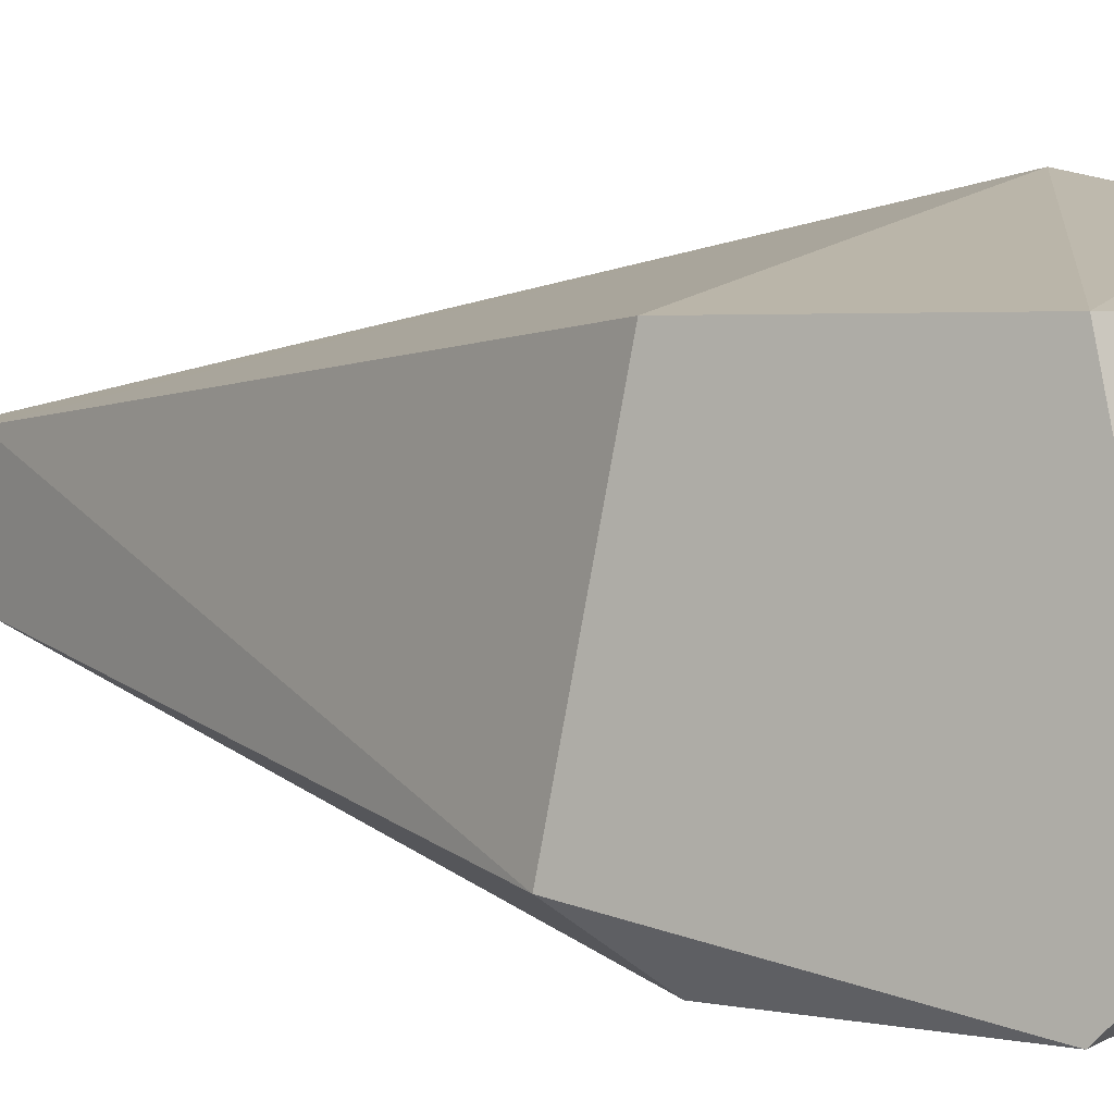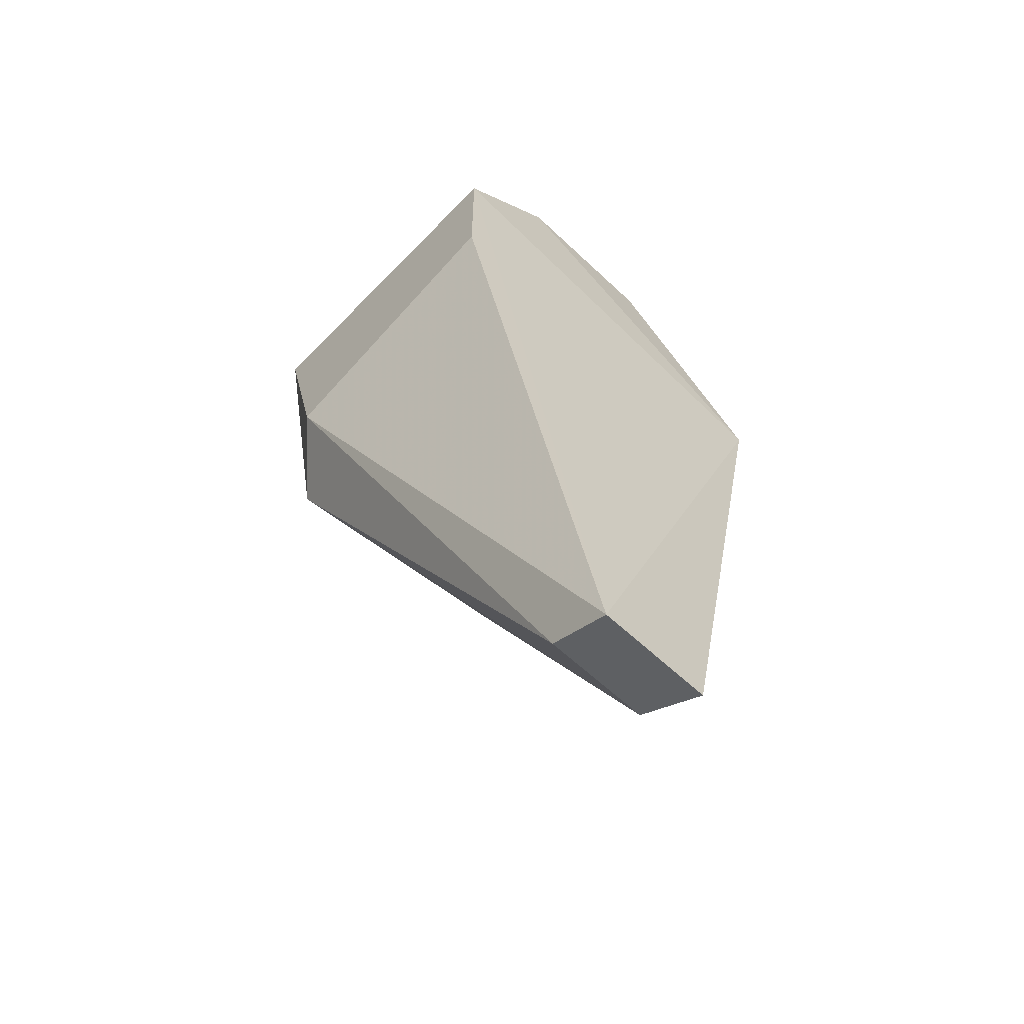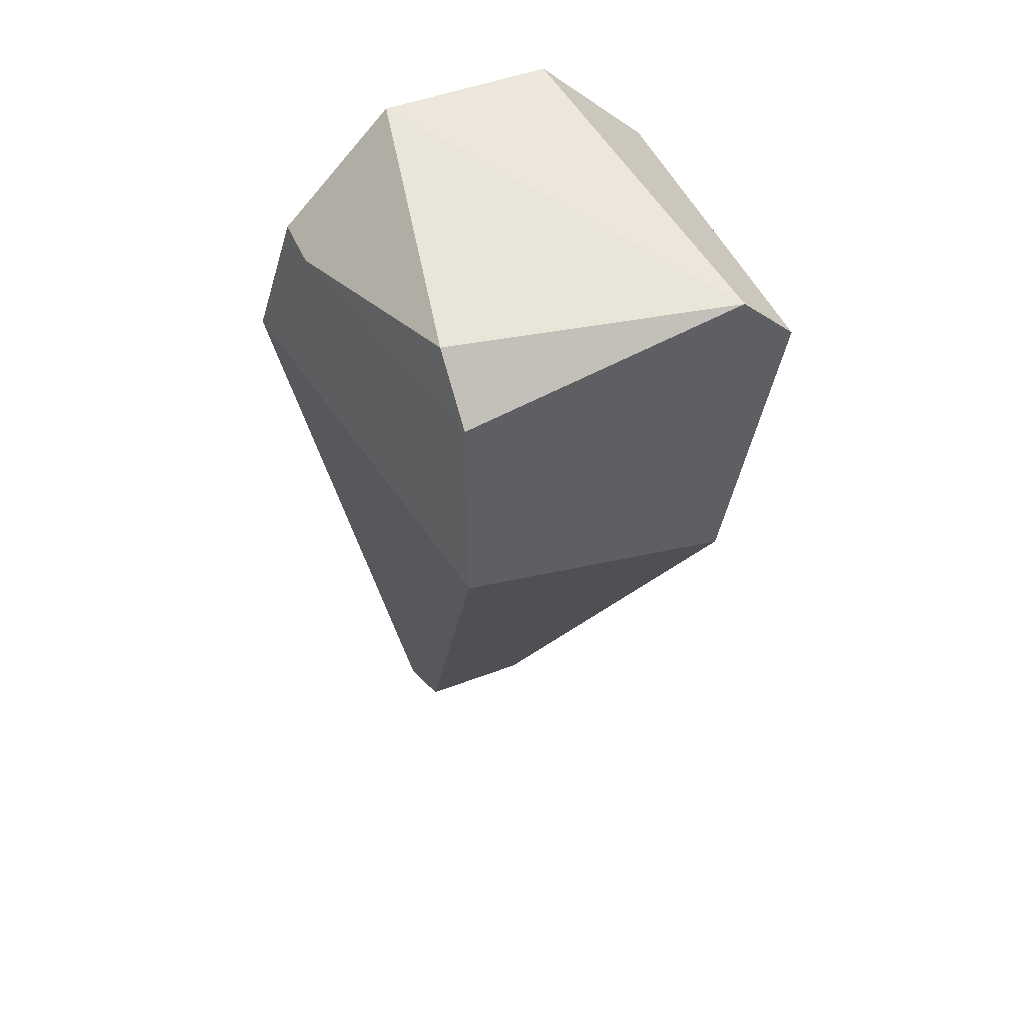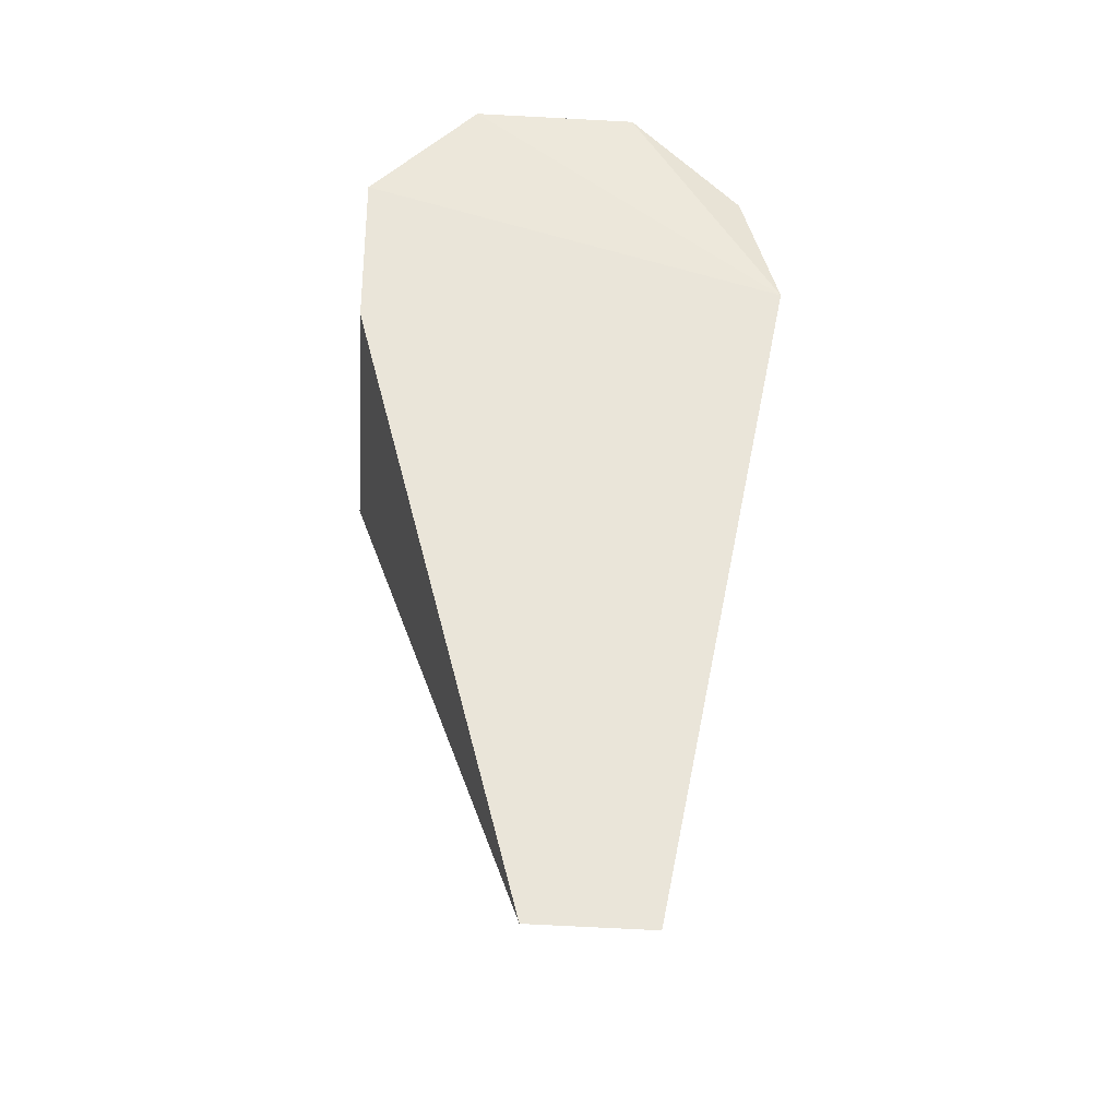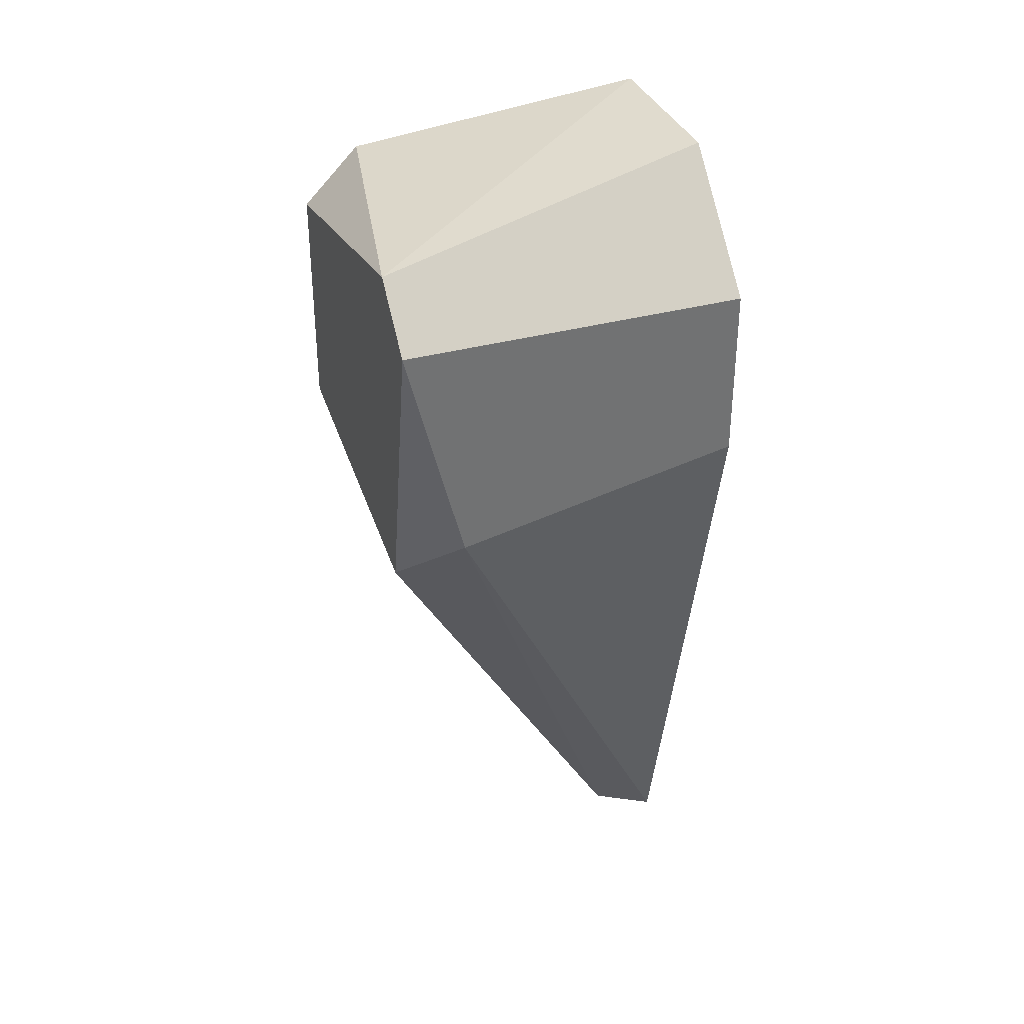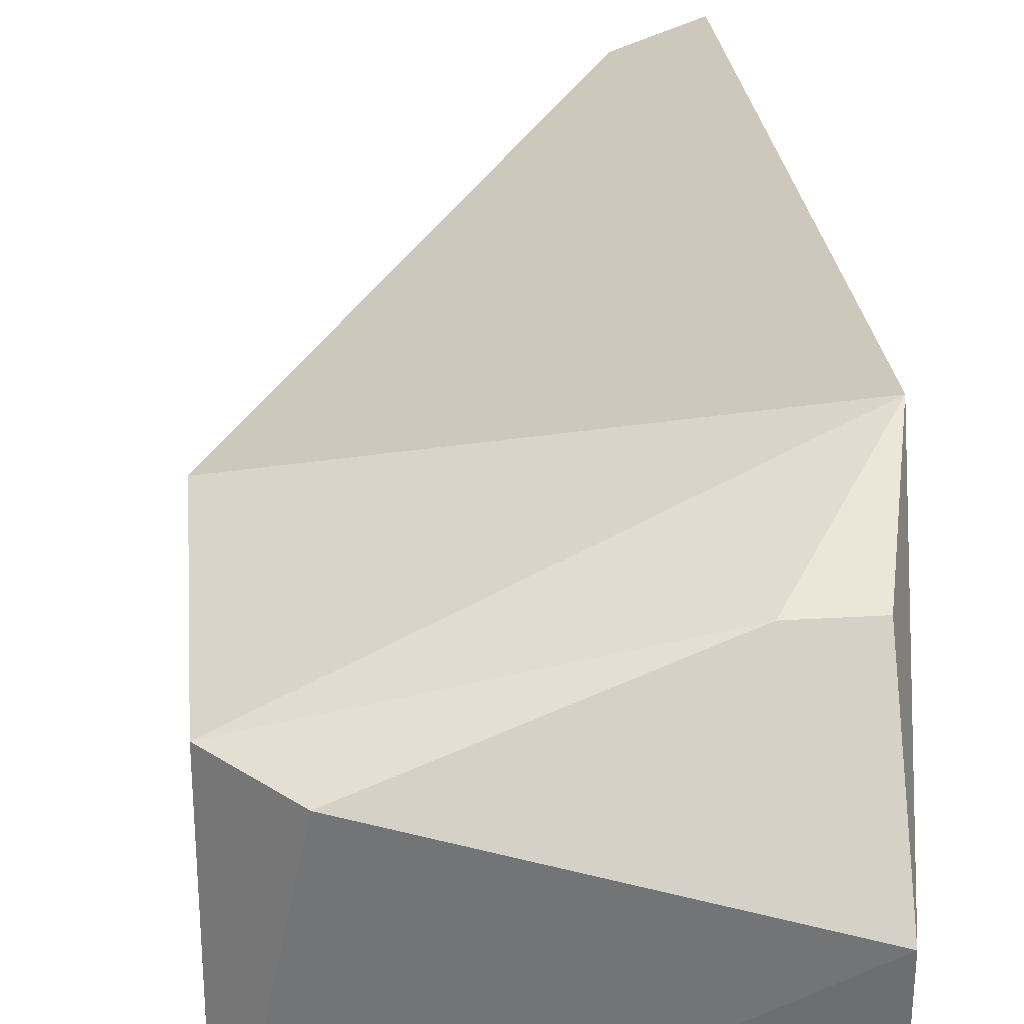
<metadata>
{"format":"obj","ext":"obj","renderer":"f3d","projection":"perspective","resolution":1024,"background":"white","views":[{"elev":2.3,"azim":115.4,"up":"+Z"},{"elev":-61.3,"azim":-133.8,"up":"+Y"},{"elev":48.5,"azim":66.9,"up":"+Y"},{"elev":-31.4,"azim":-94.3,"up":"+Y"},{"elev":35.4,"azim":160.1,"up":"+Y"},{"elev":35.2,"azim":175.6,"up":"+Z"}]}
</metadata>
<code>
v 0.3315 0.1521 0.01206
v 0.3067 0.1769 0.05543
v 0.3005 0.1769 0.05543
v 0.2991 0.08636 0.04375
v 0.3005 0.1769 0.01206
v 0.3377 0.1769 0.04923
v 0.3377 0.1831 0.01826
v 0.3377 0.1521 0.04923
v 0.3067 0.09017 0.03065
v 0.3005 0.1893 0.04303
v 0.2975 0.1613 0.05896
v 0.3377 0.1459 0.01826
v 0.2992 0.08669 0.03044
v 0.3005 0.1583 0.01206
v 0.3005 0.1893 0.02445
v 0.3377 0.1769 0.01206
v 0.3315 0.1831 0.04923
v 0.3067 0.09017 0.04303
f 9 12 18
f 7 6 8
f 3 2 10
f 2 3 11
f 6 2 11
f 8 6 11
f 3 10 11
f 7 8 12
f 9 1 12
f 1 9 13
f 9 4 13
f 4 11 13
f 11 5 13
f 5 1 14
f 1 13 14
f 13 5 14
f 10 7 15
f 5 11 15
f 11 10 15
f 1 5 16
f 12 1 16
f 7 12 16
f 5 15 16
f 15 7 16
f 2 6 17
f 6 7 17
f 10 2 17
f 7 10 17
f 4 9 18
f 11 4 18
f 8 11 18
f 12 8 18

</code>
